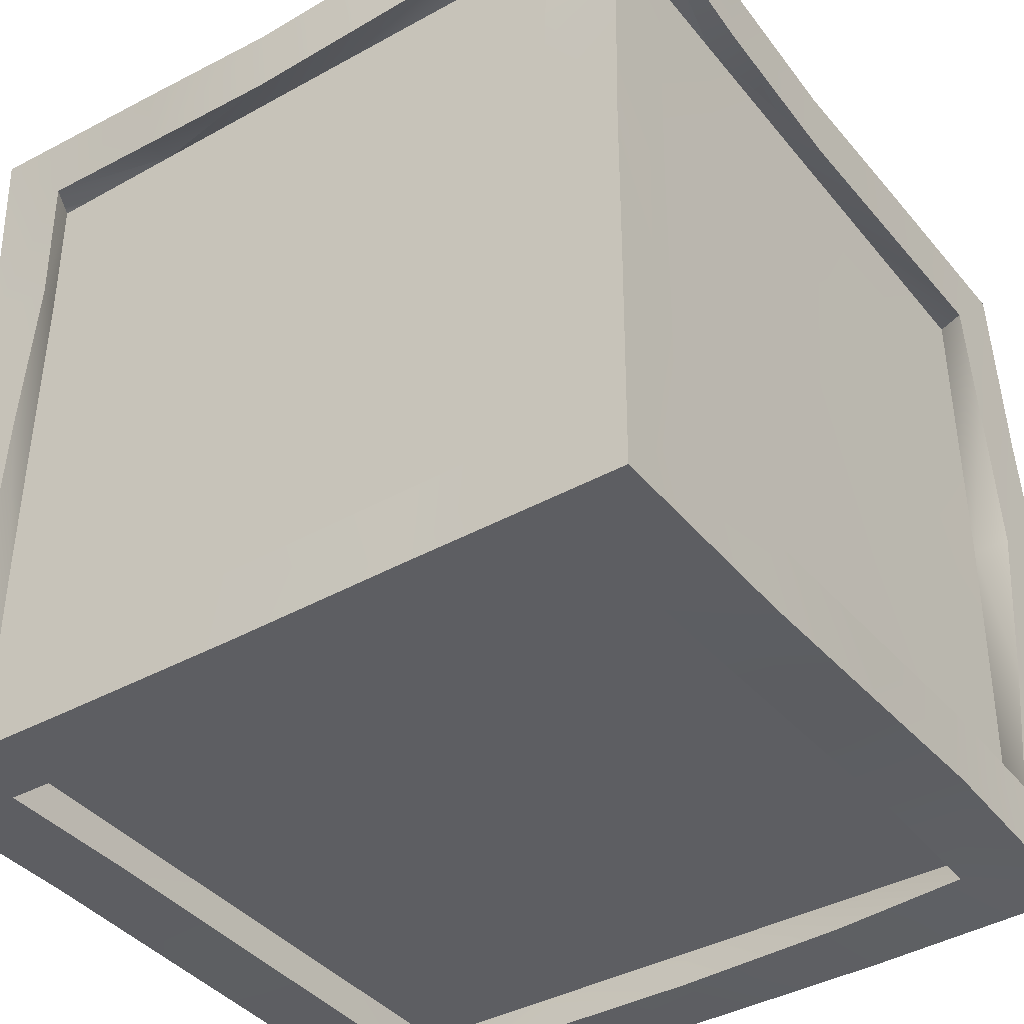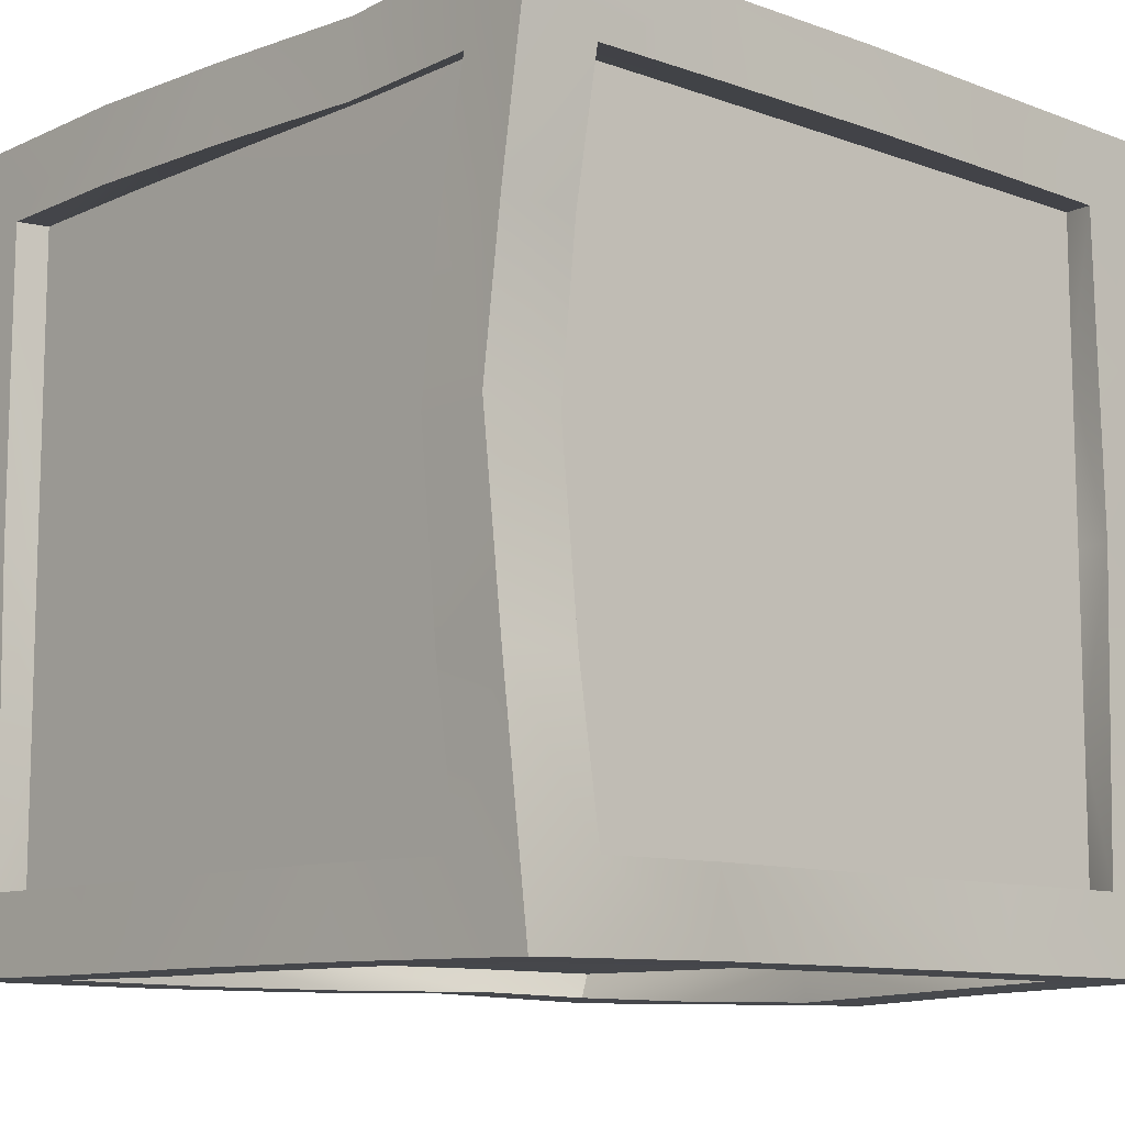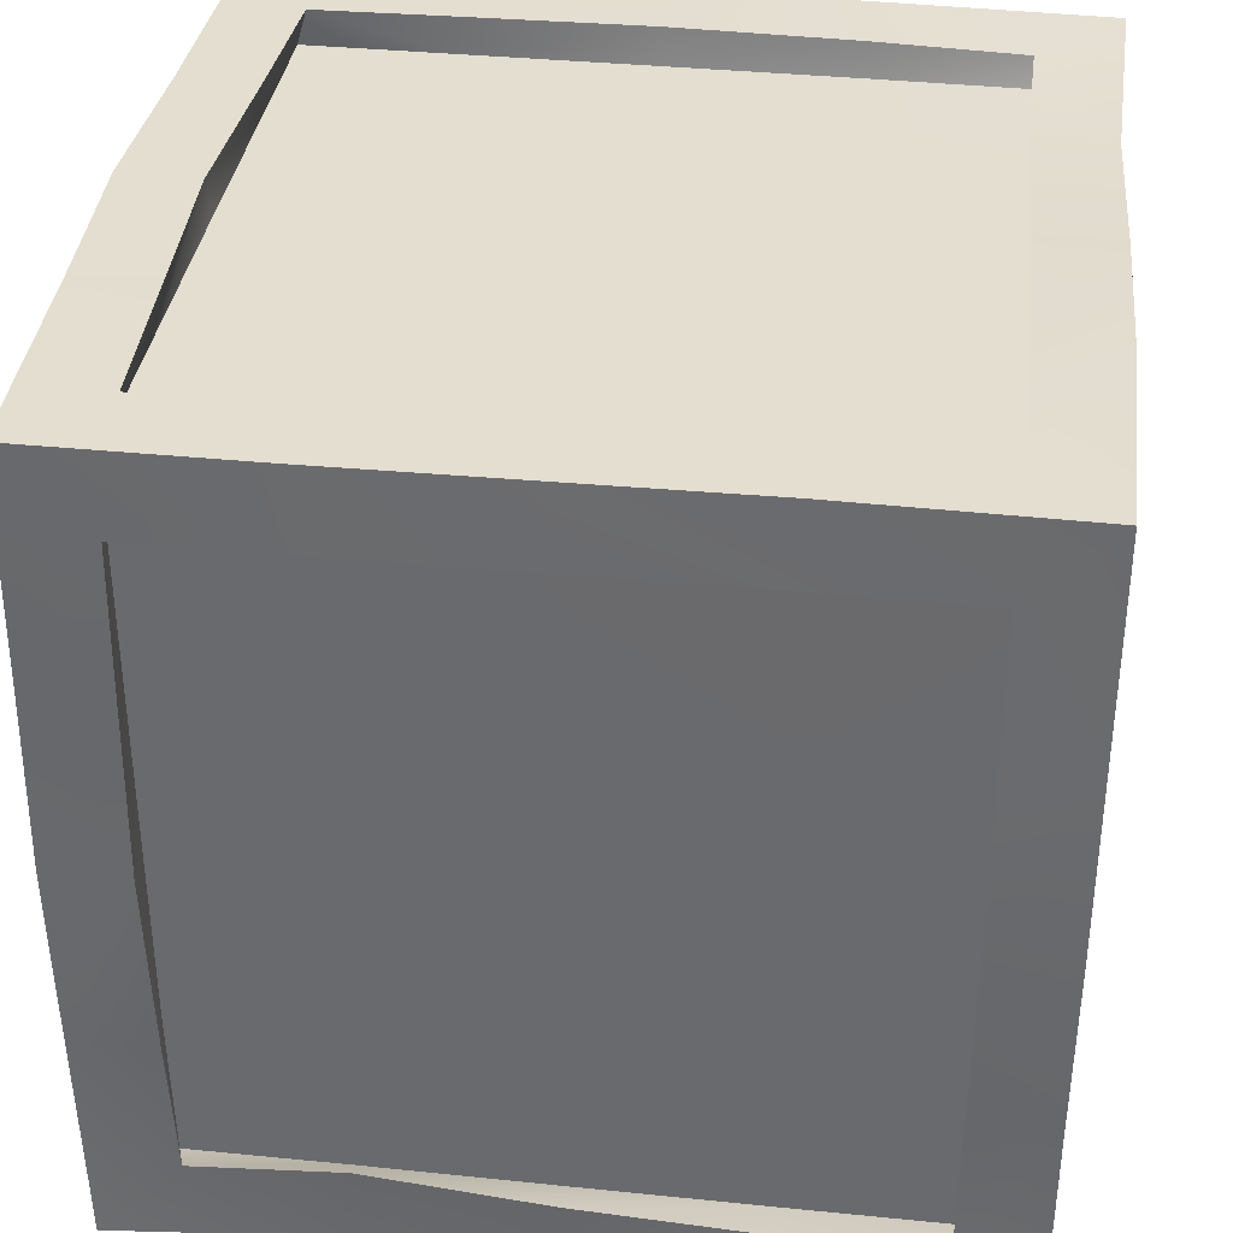
<metadata>
{"format":"obj","ext":"obj","renderer":"f3d","projection":"perspective","resolution":1024,"background":"white","views":[{"elev":-39.1,"azim":124.7,"up":"+Y"},{"elev":-10.8,"azim":138.1,"up":"+Z"},{"elev":35.8,"azim":7.6,"up":"+Z"}]}
</metadata>
<code>
o Crate_LOD1
v -0.2937 -0.3061 0.3037
v -0.2962 0.2921 0.3031
v -0.2937 0.2928 -0.2953
v -0.293 -0.3006 -0.294
v -0.2932 -0.244 -0.2362
v -0.2938 -0.2482 0.2457
v -0.2957 0.2343 0.2453
v -0.294 0.2349 -0.2375
v -0.2771 -0.2441 -0.244
v -0.2772 -0.2448 0.2467
v -0.2773 0.2369 0.2465
v -0.2772 0.2369 -0.2443
v 0.2987 0.3043 0.2977
v 0.2998 0.3061 -0.3001
v -0.2378 0.2923 0.2453
v 0.2425 0.3017 0.2414
v 0.2431 0.3031 -0.2411
v -0.2359 0.2928 -0.2374
v -0.2433 0.2675 0.2473
v 0.25 0.2677 0.2467
v 0.2501 0.2677 -0.2412
v -0.2432 0.2675 -0.2409
v 0.3039 -0.3025 -0.293
v 0.246 -0.2446 -0.293
v -0.2345 -0.2378 -0.2929
v -0.2358 0.2348 -0.2953
v 0.2431 0.2451 -0.299
v 0.2484 -0.2443 -0.2733
v -0.2455 -0.2437 -0.2733
v -0.2456 0.2369 -0.2737
v 0.2482 0.2371 -0.2743
v 0.3052 -0.3053 0.3038
v -0.2359 -0.2482 0.3037
v 0.2473 -0.2465 0.3038
v 0.2399 0.2443 0.2957
v -0.2378 0.2344 0.3033
v -0.2456 -0.2448 0.2763
v 0.2492 -0.2446 0.2763
v 0.248 0.2371 0.2753
v -0.2456 0.2369 0.2762
v -0.234 -0.295 -0.2341
v 0.2456 -0.3014 -0.2344
v 0.2473 -0.3045 0.2459
v -0.2358 -0.3061 0.2457
v -0.2432 -0.2742 -0.2406
v 0.2502 -0.2744 -0.2406
v 0.2503 -0.2745 0.2474
v -0.2432 -0.2745 0.2474
v 0.2979 0.2441 0.238
v 0.3052 -0.2476 0.2458
v 0.3039 -0.2446 -0.2351
v 0.301 0.2452 -0.2411
v 0.2795 0.2371 0.244
v 0.2801 -0.2447 0.2467
v 0.28 -0.2443 -0.2439
v 0.2798 0.2371 -0.245
v 0.003746 0.2828 -0.2953
v -0.003176 0.3004 0.302
v -0.002362 0.2995 0.2443
v 0.003746 0.284 -0.2374
v -0.002341 0.2676 0.2472
v 0.003746 0.2673 -0.2409
v 0.004857 -0.2973 -0.2933
v 0.004686 -0.2406 -0.2936
v 0.003746 0.2261 -0.2953
v 0.003555 -0.2439 -0.2734
v 0.002861 0.2367 -0.2737
v 0.003739 -0.3047 0.3038
v 0.00374 -0.2469 0.3038
v -0.002362 0.2415 0.3022
v 0.002857 -0.2446 0.2763
v -0.001078 0.237 0.2761
v 0.005045 -0.298 -0.235
v 0.00374 -0.3049 0.2458
v 0.005014 -0.2743 -0.2407
v 0.00374 -0.2745 0.2474
v -0.3041 0.2899 0.004336
v -0.2992 -0.3025 0.005198
v -0.2986 -0.245 0.005281
v -0.3029 0.2324 0.004454
v -0.2774 -0.2444 0.009277
v -0.2776 0.2368 0.008824
v 0.3092 0.2762 0.02111
v 0.2508 0.2781 0.01932
v -0.2446 0.292 0.003494
v 0.2505 0.2671 0.01928
v -0.2436 0.2674 0.003518
v 0.3052 -0.3061 0.005914
v 0.2473 -0.3061 0.005933
v -0.2406 -0.3029 0.005281
v 0.2503 -0.2745 0.00593
v -0.2434 -0.2744 0.005284
v 0.3052 -0.2482 0.005903
v 0.3088 0.2202 0.01932
v 0.2801 -0.2448 0.009513
v 0.2804 0.2365 0.01453
v 0.004183 0.2675 0.004604
v 0.003746 -0.2745 0.005903
v -0.1352 0.2961 0.3027
v -0.1345 0.2957 0.2449
v -0.1345 0.2675 0.2473
v -0.1311 0.2309 -0.2953
v -0.1341 0.2368 -0.2737
v -0.1311 -0.3061 0.3037
v -0.1312 -0.2482 0.3037
v -0.1341 -0.2448 0.2763
v -0.1283 -0.2888 -0.2323
v -0.1284 -0.274 -0.2404
v -0.1311 0.2881 -0.2953
v -0.1311 0.2889 -0.2374
v -0.1311 0.2674 -0.2409
v -0.1286 -0.2875 -0.2909
v -0.1289 -0.2317 -0.2914
v -0.1337 -0.2429 -0.2731
v -0.1346 0.2377 0.3029
v -0.1347 0.2369 0.2762
v -0.1311 -0.3061 0.2457
v -0.1311 -0.2745 0.2474
v -0.1333 0.2675 0.002922
v -0.1327 -0.2745 0.005738
v 0.1359 0.2917 -0.2967
v 0.1362 0.2917 -0.2385
v 0.1362 0.2674 -0.241
v 0.1365 -0.3036 -0.2937
v 0.1366 -0.2461 -0.2939
v 0.1357 -0.2445 -0.2735
v 0.1327 0.2408 0.3007
v 0.1343 0.237 0.2759
v 0.1374 -0.3034 0.246
v 0.1374 -0.2744 0.2474
v 0.1327 0.2996 0.3017
v 0.1335 0.2985 0.2441
v 0.1334 0.2676 0.2471
v 0.1362 0.2337 -0.2964
v 0.1356 0.2369 -0.2739
v 0.1374 -0.303 0.3039
v 0.1374 -0.2455 0.3039
v 0.136 -0.2445 0.2763
v 0.1363 -0.3032 -0.2355
v 0.1364 -0.2744 -0.2407
v 0.1385 0.2674 0.01002
v 0.1374 -0.2745 0.005903
v -0.2959 -0.3035 -0.1309
v -0.2956 -0.2461 -0.131
v -0.2772 -0.2445 -0.1306
v -0.2397 0.2923 -0.1323
v -0.2434 0.2675 -0.1322
v 0.3043 -0.3035 -0.1296
v 0.2462 -0.3031 -0.1294
v 0.2502 -0.2744 -0.1294
v 0.3054 0.2317 -0.1266
v 0.2801 0.2368 -0.1266
v 0.004449 -0.2744 -0.13
v -0.2986 0.2912 -0.1318
v -0.2978 0.2335 -0.1318
v -0.2774 0.2369 -0.132
v 0.3054 0.2894 -0.1259
v 0.2475 0.2898 -0.1268
v 0.2503 0.2674 -0.1267
v -0.2369 -0.3009 -0.1297
v -0.2433 -0.2744 -0.1298
v 0.3044 -0.246 -0.1299
v 0.28 -0.2445 -0.1297
v 0.003892 0.2674 -0.1317
v -0.1298 -0.2743 -0.1282
v -0.1315 0.2675 -0.1326
v 0.1376 0.2674 -0.1304
v 0.1368 -0.2745 -0.1302
v -0.2999 0.2908 0.1306
v -0.2989 0.2332 0.1307
v -0.2774 0.2369 0.132
v 0.3057 0.2874 0.138
v 0.2478 0.2881 0.1371
v 0.2503 0.2674 0.1367
v -0.2383 -0.3045 0.1311
v -0.2433 -0.2745 0.1311
v 0.3052 -0.2482 0.1314
v 0.2801 -0.2448 0.1323
v 0.002223 0.2675 0.1304
v -0.2966 -0.3042 0.131
v -0.2962 -0.2466 0.1311
v -0.2773 -0.2446 0.1322
v -0.2408 0.2921 0.1301
v -0.2434 0.2674 0.1301
v 0.3052 -0.3061 0.1314
v 0.2473 -0.3058 0.1314
v 0.2503 -0.2745 0.1314
v 0.3048 0.2301 0.1359
v 0.2801 0.2368 0.1342
v 0.003745 -0.2745 0.1314
v -0.1322 0.2675 0.1297
v -0.1317 -0.2745 0.1313
v 0.1374 -0.2745 0.1314
v 0.1373 0.2674 0.1325
v -0.3051 -0.003329 0.3029
v -0.3074 -0.003295 -0.3039
v -0.3039 -0.003672 0.2451
v -0.3092 -0.002962 -0.2471
v -0.2778 -0.004468 0.2464
v -0.278 -0.003967 -0.2459
v 0.3052 -0.005793 -0.2953
v -0.2478 -0.0036 -0.3029
v 0.2473 -0.005793 -0.2953
v -0.246 -0.004148 -0.275
v 0.2492 -0.005416 -0.2737
v 0.302 -0.005231 0.2992
v 0.2446 -0.005294 0.2997
v -0.2484 -0.004414 0.3029
v 0.2483 -0.005157 0.2758
v -0.2459 -0.004693 0.2762
v 0.3024 -0.005313 0.2419
v 0.3052 -0.005793 -0.2374
v 0.2799 -0.005162 0.2453
v 0.2801 -0.005416 -0.2443
v 0.002861 -0.005416 -0.2737
v 0.0008434 -0.00596 0.2762
v -0.2772 -0.005403 0.009477
v 0.2801 -0.005416 0.009509
v -0.1358 -0.006042 0.2762
v -0.1349 -0.004991 -0.2742
v 0.136 -0.005416 -0.2737
v 0.1359 -0.005357 0.2762
v -0.2777 -0.004487 -0.1374
v 0.2801 -0.005416 -0.1313
v 0.2801 -0.005378 0.1321
v -0.2773 -0.005141 0.1323
v -0.3 0.1297 -0.2992
v -0.3011 0.1299 -0.242
v -0.2775 0.1299 -0.2451
v 0.3036 0.1325 -0.2968
v 0.246 0.1318 -0.2965
v 0.2485 0.1318 -0.2739
v -0.2419 0.1291 0.3032
v -0.2458 0.1291 0.2762
v 0.2977 0.1324 0.2361
v 0.2795 0.1324 0.2433
v -0.2994 0.1296 0.3032
v -0.2986 0.1295 0.2453
v -0.2774 0.1293 0.2465
v -0.241 0.1295 -0.2986
v -0.2458 0.1297 -0.2743
v 0.2966 0.1331 0.2927
v 0.2398 0.1324 0.294
v 0.248 0.1324 0.275
v 0.3039 0.1318 -0.2386
v 0.28 0.1318 -0.2445
v 0.002861 0.1257 -0.2737
v 0.0008509 0.1304 0.2762
v -0.2773 0.1279 0.009292
v 0.2802 0.1237 0.01116
v -0.1349 0.1283 0.2762
v -0.1343 0.128 -0.2738
v 0.136 0.1281 -0.2737
v 0.1351 0.1298 0.2758
v -0.2774 0.129 -0.1339
v 0.2801 0.1277 -0.1303
v 0.28 0.1275 0.1318
v -0.2772 0.1284 0.1323
v -0.2991 -0.1335 0.3033
v -0.2984 -0.1337 0.2454
v -0.2774 -0.1339 0.2465
v -0.2412 -0.1318 -0.2985
v -0.2458 -0.1318 -0.2743
v 0.3052 -0.1348 0.3037
v 0.2473 -0.1345 0.3037
v 0.2492 -0.1346 0.2763
v 0.3049 -0.1339 -0.2367
v 0.2801 -0.1337 -0.2442
v 0.002961 -0.1336 -0.2737
v 0.002073 -0.1351 0.2763
v -0.2772 -0.134 0.009443
v 0.2801 -0.1349 0.009509
v -0.1348 -0.1357 0.2762
v -0.1342 -0.1296 -0.2737
v 0.136 -0.1344 -0.2737
v 0.136 -0.1341 0.2763
v -0.2774 -0.1339 -0.134
v 0.2801 -0.1344 -0.131
v 0.2801 -0.1349 0.1323
v -0.2772 -0.1344 0.1323
v -0.3004 -0.1335 -0.2995
v -0.3015 -0.1333 -0.2423
v -0.2776 -0.1328 -0.2451
v 0.3049 -0.1341 -0.2948
v 0.2469 -0.1339 -0.2947
v 0.2491 -0.1337 -0.2736
v -0.2417 -0.1342 0.3033
v -0.2458 -0.1341 0.2762
v 0.3052 -0.1349 0.2457
v 0.2801 -0.1348 0.2467
g Default
f 170 171 7
f 11 7 171
f 20 16 174
f 173 174 16
f 125 126 24
f 28 24 126
f 233 36 237
f 2 237 36
f 129 43 136
f 32 136 43
f 177 50 185
f 32 185 50
f 58 131 59
f 132 59 131
f 67 65 135
f 134 135 65
f 68 104 74
f 117 74 104
f 166 147 119
f 87 119 147
f 89 186 91
f 187 91 186
f 168 150 142
f 91 142 150
f 106 105 71
f 69 71 105
f 113 25 114
f 29 114 25
f 122 60 123
f 62 123 60
f 123 167 21
f 159 21 167
f 187 47 193
f 130 193 47
f 77 85 154
f 146 154 85
f 155 154 8
f 3 8 154
f 162 148 51
f 23 51 148
f 80 82 170
f 171 170 82
f 93 95 177
f 178 177 95
f 186 185 43
f 32 43 185
f 194 141 179
f 97 179 141
f 284 285 201
f 203 201 285
f 290 279 213
f 225 213 279
f 272 278 218
f 224 218 278
f 199 226 261
f 280 261 226
f 206 211 242
f 235 242 211
f 253 221 247
f 215 247 221
f 238 7 239
f 11 239 7
f 246 245 56
f 52 56 245
f 264 206 265
f 207 265 206
f 287 259 33
f 1 33 259
f 278 272 163
f 95 163 272
f 261 280 10
f 182 10 280
f 261 10 260
f 6 260 10
f 100 101 15
f 19 15 101
f 231 27 230
f 14 230 27
f 127 35 131
f 13 131 35
f 149 42 148
f 23 148 42
f 235 49 242
f 13 242 49
f 167 123 164
f 62 164 123
f 114 66 113
f 64 113 66
f 124 139 63
f 73 63 139
f 82 80 156
f 155 156 80
f 78 143 90
f 160 90 143
f 141 194 86
f 174 86 194
f 104 68 105
f 69 105 68
f 113 112 25
f 4 25 112
f 121 57 122
f 60 122 57
f 74 76 129
f 130 129 76
f 38 138 34
f 137 34 138
f 81 145 79
f 144 79 145
f 164 97 167
f 141 167 97
f 152 256 56
f 246 56 256
f 169 77 170
f 80 170 77
f 88 93 185
f 177 185 93
f 176 192 48
f 118 48 192
f 193 142 187
f 91 187 142
f 196 227 202
f 240 202 227
f 287 288 208
f 210 208 288
f 226 217 280
f 271 280 217
f 279 272 225
f 218 225 272
f 236 213 257
f 225 257 213
f 241 252 204
f 220 204 252
f 238 237 7
f 2 7 237
f 245 230 52
f 14 52 230
f 273 219 288
f 210 288 219
f 285 24 286
f 28 286 24
f 271 81 280
f 182 280 81
f 95 272 178
f 279 178 272
f 144 145 5
f 9 5 145
f 146 18 154
f 3 154 18
f 102 26 109
f 3 109 26
f 265 34 264
f 32 264 34
f 107 41 112
f 4 112 41
f 53 236 189
f 257 189 236
f 151 152 52
f 56 52 152
f 121 134 57
f 65 57 134
f 190 193 76
f 130 76 193
f 79 181 81
f 182 81 181
f 88 185 89
f 186 89 185
f 96 94 189
f 188 189 94
f 251 248 116
f 72 116 248
f 103 252 30
f 241 30 252
f 192 190 118
f 76 118 190
f 136 68 129
f 74 129 68
f 137 136 34
f 32 34 136
f 79 144 78
f 143 78 144
f 94 96 151
f 152 151 96
f 160 41 161
f 45 161 41
f 142 98 168
f 153 168 98
f 189 257 96
f 250 96 257
f 19 184 15
f 183 15 184
f 120 98 192
f 190 192 98
f 232 205 253
f 221 253 205
f 207 243 209
f 244 209 243
f 222 216 276
f 270 276 216
f 278 268 224
f 214 224 268
f 233 208 234
f 210 234 208
f 248 251 216
f 219 216 251
f 156 12 255
f 229 255 12
f 35 39 243
f 244 243 39
f 202 204 262
f 263 262 204
f 285 284 24
f 23 24 284
f 276 270 138
f 71 138 270
f 268 278 55
f 163 55 278
f 228 8 227
f 3 227 8
f 122 17 121
f 14 121 17
f 262 25 281
f 4 281 25
f 105 33 104
f 1 104 33
f 108 165 45
f 161 45 165
f 48 44 176
f 175 176 44
f 268 55 267
f 51 267 55
f 63 112 64
f 113 64 112
f 72 70 116
f 115 116 70
f 154 155 77
f 80 77 155
f 192 176 120
f 92 120 176
f 95 93 163
f 162 163 93
f 65 67 102
f 103 102 67
f 22 111 18
f 110 18 111
f 164 62 166
f 111 166 62
f 70 72 127
f 128 127 72
f 128 254 39
f 244 39 254
f 249 82 255
f 156 255 82
f 157 83 151
f 94 151 83
f 160 143 41
f 4 41 143
f 167 141 159
f 86 159 141
f 175 90 176
f 92 176 90
f 183 169 15
f 2 15 169
f 179 191 61
f 101 61 191
f 198 282 200
f 283 200 282
f 287 208 259
f 195 259 208
f 220 215 274
f 269 274 215
f 223 277 217
f 271 217 277
f 233 237 208
f 195 208 237
f 256 250 224
f 218 224 250
f 239 258 199
f 226 199 258
f 243 242 35
f 13 35 242
f 196 202 281
f 262 281 202
f 282 5 283
f 9 283 5
f 274 269 114
f 66 114 269
f 277 145 271
f 81 271 145
f 170 7 169
f 2 169 7
f 173 16 172
f 13 172 16
f 125 24 124
f 23 124 24
f 106 273 37
f 288 37 273
f 40 36 234
f 233 234 36
f 47 43 130
f 129 130 43
f 177 178 50
f 54 50 178
f 247 252 67
f 103 67 252
f 137 138 69
f 71 69 138
f 180 181 78
f 79 78 181
f 183 184 85
f 87 85 184
f 172 188 83
f 94 83 188
f 109 57 102
f 65 102 57
f 110 109 18
f 3 18 109
f 48 118 44
f 117 44 118
f 58 70 131
f 127 131 70
f 31 135 27
f 134 27 135
f 153 75 168
f 140 168 75
f 89 91 149
f 150 149 91
f 17 21 158
f 159 158 21
f 119 97 166
f 164 166 97
f 78 90 180
f 175 180 90
f 181 6 182
f 10 182 6
f 194 133 174
f 20 174 133
f 199 197 239
f 238 239 197
f 206 242 207
f 243 207 242
f 212 245 214
f 246 214 245
f 266 209 276
f 222 276 209
f 231 203 232
f 205 232 203
f 258 249 226
f 217 226 249
f 257 225 250
f 218 250 225
f 251 116 234
f 40 234 116
f 275 221 286
f 205 286 221
f 282 281 5
f 4 5 281
f 50 54 289
f 290 289 54
f 276 138 266
f 38 266 138
f 260 6 259
f 1 259 6
f 100 15 99
f 2 99 15
f 126 275 28
f 286 28 275
f 27 231 31
f 232 31 231
f 127 128 35
f 39 35 128
f 149 150 42
f 46 42 150
f 236 53 235
f 49 235 53
f 110 111 60
f 62 60 111
f 58 99 70
f 115 70 99
f 82 249 171
f 258 171 249
f 158 159 84
f 86 84 159
f 88 148 93
f 162 93 148
f 59 61 100
f 101 100 61
f 73 75 107
f 108 107 75
f 117 104 44
f 1 44 104
f 125 64 126
f 66 126 64
f 134 121 27
f 14 27 121
f 194 179 133
f 61 133 179
f 149 148 89
f 88 89 148
f 158 157 17
f 14 17 157
f 165 108 153
f 75 153 108
f 173 84 174
f 86 174 84
f 181 180 6
f 1 6 180
f 188 49 189
f 53 189 49
f 282 198 281
f 196 281 198
f 234 210 251
f 219 251 210
f 289 290 211
f 213 211 290
f 215 221 269
f 275 269 221
f 201 203 230
f 231 230 203
f 248 216 254
f 222 254 216
f 246 256 214
f 224 214 256
f 240 26 241
f 30 241 26
f 197 199 260
f 261 260 199
f 214 268 212
f 267 212 268
f 289 264 50
f 32 50 264
f 269 275 66
f 126 66 275
f 144 5 143
f 4 143 5
f 191 184 101
f 19 101 184
f 22 18 147
f 146 147 18
f 102 103 26
f 30 26 103
f 34 265 38
f 266 38 265
f 45 41 108
f 107 108 41
f 151 52 157
f 14 157 52
f 59 132 61
f 133 61 132
f 68 136 69
f 137 69 136
f 117 118 74
f 76 74 118
f 77 169 85
f 183 85 169
f 96 250 152
f 256 152 250
f 99 58 100
f 59 100 58
f 107 112 73
f 63 73 112
f 40 116 36
f 115 36 116
f 124 63 125
f 64 125 63
f 20 133 16
f 132 16 133
f 139 42 140
f 46 140 42
f 161 165 92
f 120 92 165
f 147 166 22
f 111 22 166
f 150 168 46
f 140 46 168
f 83 84 172
f 173 172 84
f 171 258 11
f 239 11 258
f 188 172 49
f 13 49 172
f 197 195 238
f 237 238 195
f 205 203 286
f 285 286 203
f 230 245 201
f 212 201 245
f 263 204 274
f 220 274 204
f 198 200 228
f 229 228 200
f 252 247 220
f 215 220 247
f 223 217 255
f 249 255 217
f 240 227 26
f 3 26 227
f 195 197 259
f 260 259 197
f 267 284 212
f 201 212 284
f 178 279 54
f 290 54 279
f 274 114 263
f 29 263 114
f 145 277 9
f 283 9 277
f 228 229 8
f 12 8 229
f 21 17 123
f 122 123 17
f 262 263 25
f 29 25 263
f 105 106 33
f 37 33 106
f 175 44 180
f 1 180 44
f 267 51 284
f 23 284 51
f 57 109 60
f 110 60 109
f 72 248 128
f 254 128 248
f 139 140 73
f 75 73 140
f 83 157 84
f 158 84 157
f 90 160 92
f 161 92 160
f 119 191 97
f 179 97 191
f 120 165 98
f 153 98 165
f 115 99 36
f 2 36 99
f 247 67 253
f 135 253 67
f 132 131 16
f 13 16 131
f 139 124 42
f 23 42 124
f 146 85 147
f 87 147 85
f 155 8 156
f 12 156 8
f 162 51 163
f 55 163 51
f 191 119 184
f 87 184 119
f 193 190 142
f 98 142 190
f 186 43 187
f 47 187 43
f 255 229 223
f 200 223 229
f 202 240 204
f 241 204 240
f 264 289 206
f 211 206 289
f 219 273 216
f 270 216 273
f 228 227 198
f 196 198 227
f 211 213 235
f 236 235 213
f 244 254 209
f 222 209 254
f 253 135 232
f 31 232 135
f 277 223 283
f 200 283 223
f 265 207 266
f 209 266 207
f 33 37 287
f 288 287 37
f 71 270 106
f 273 106 270

</code>
